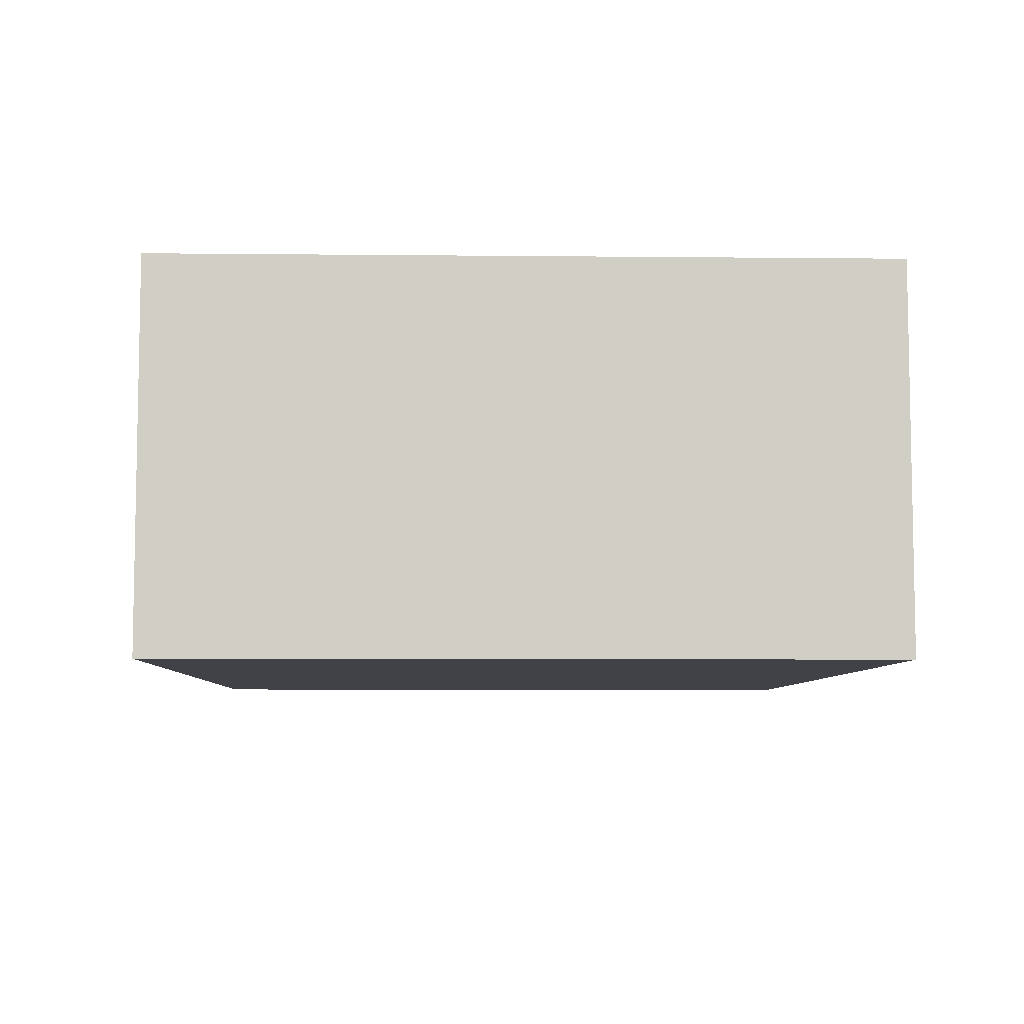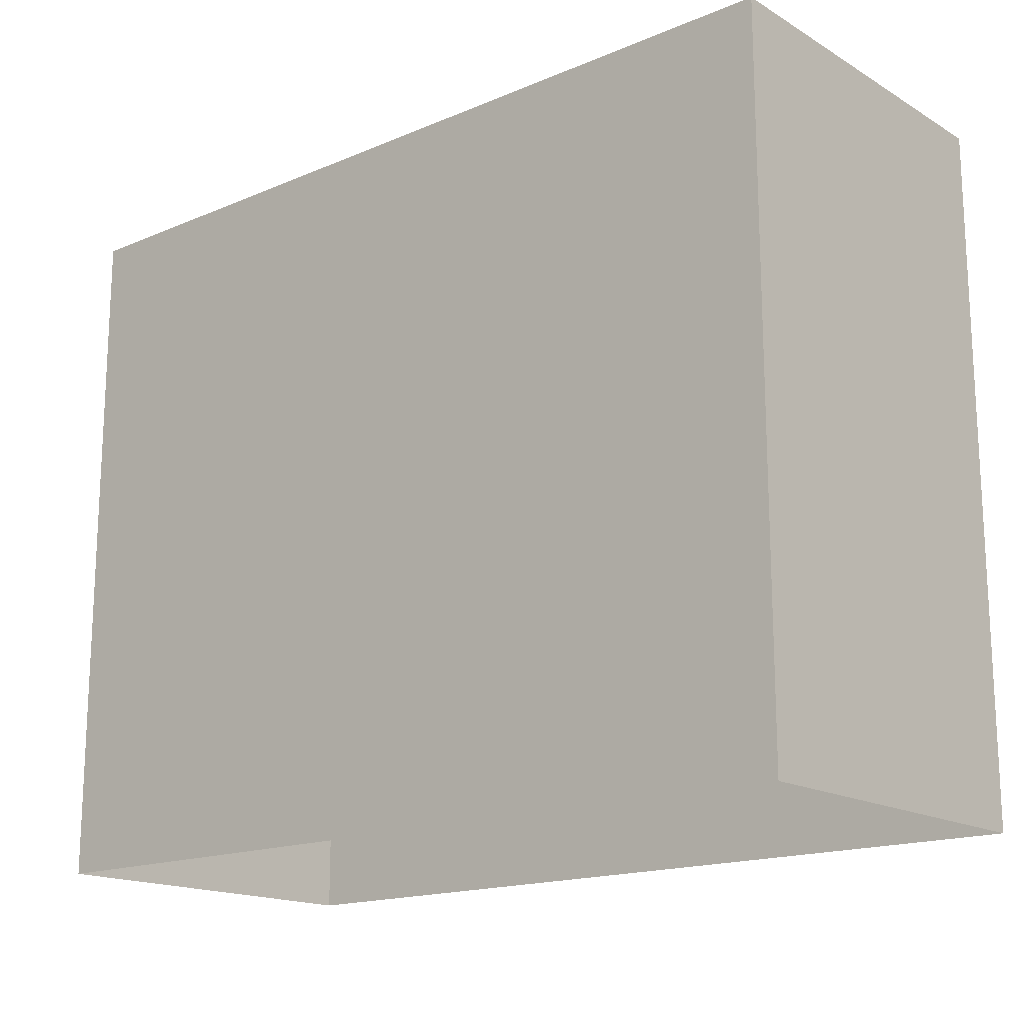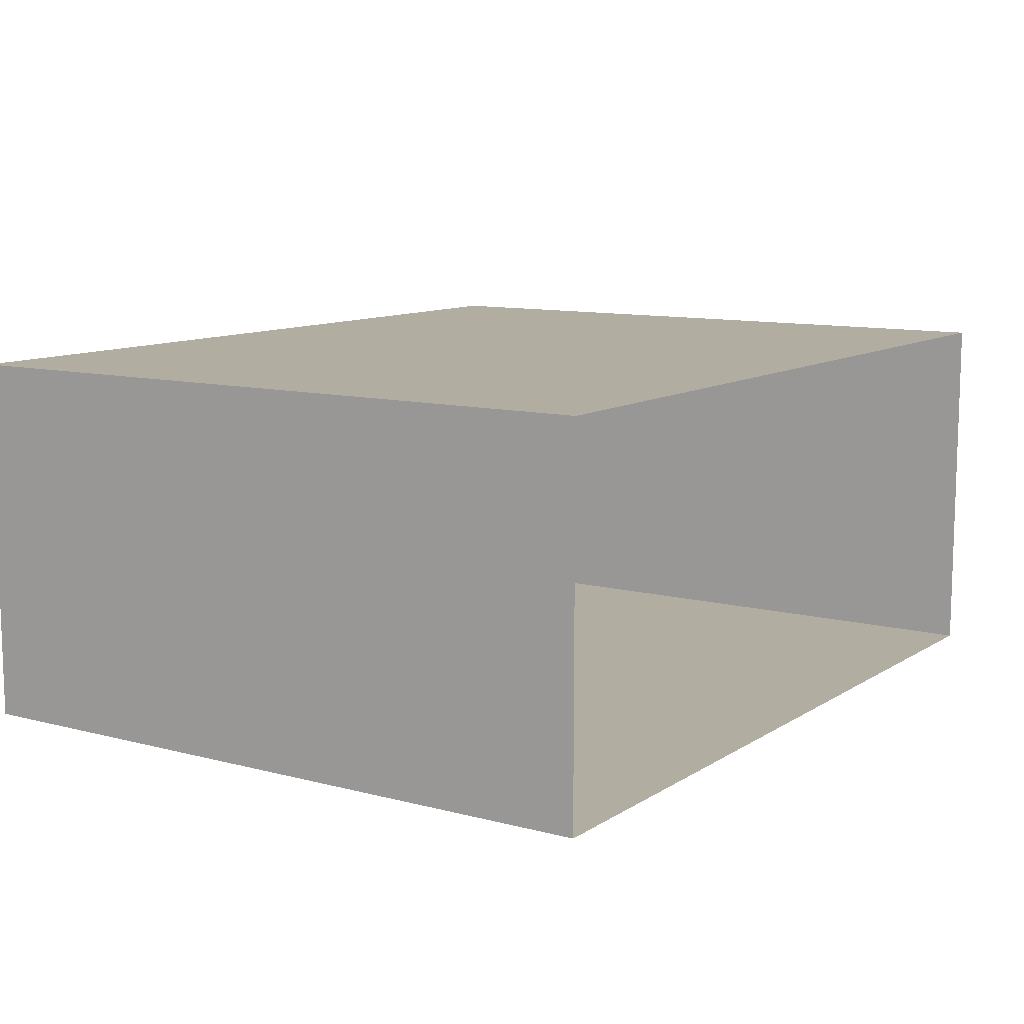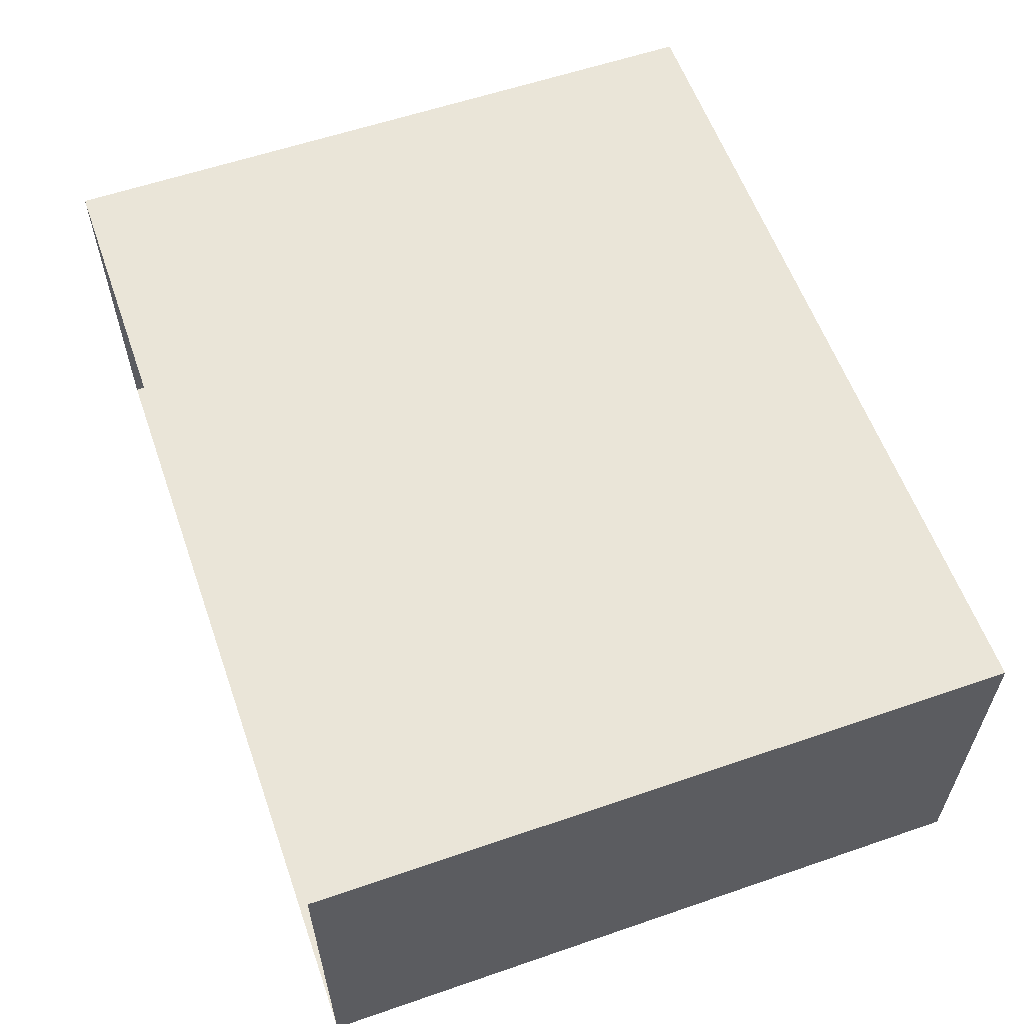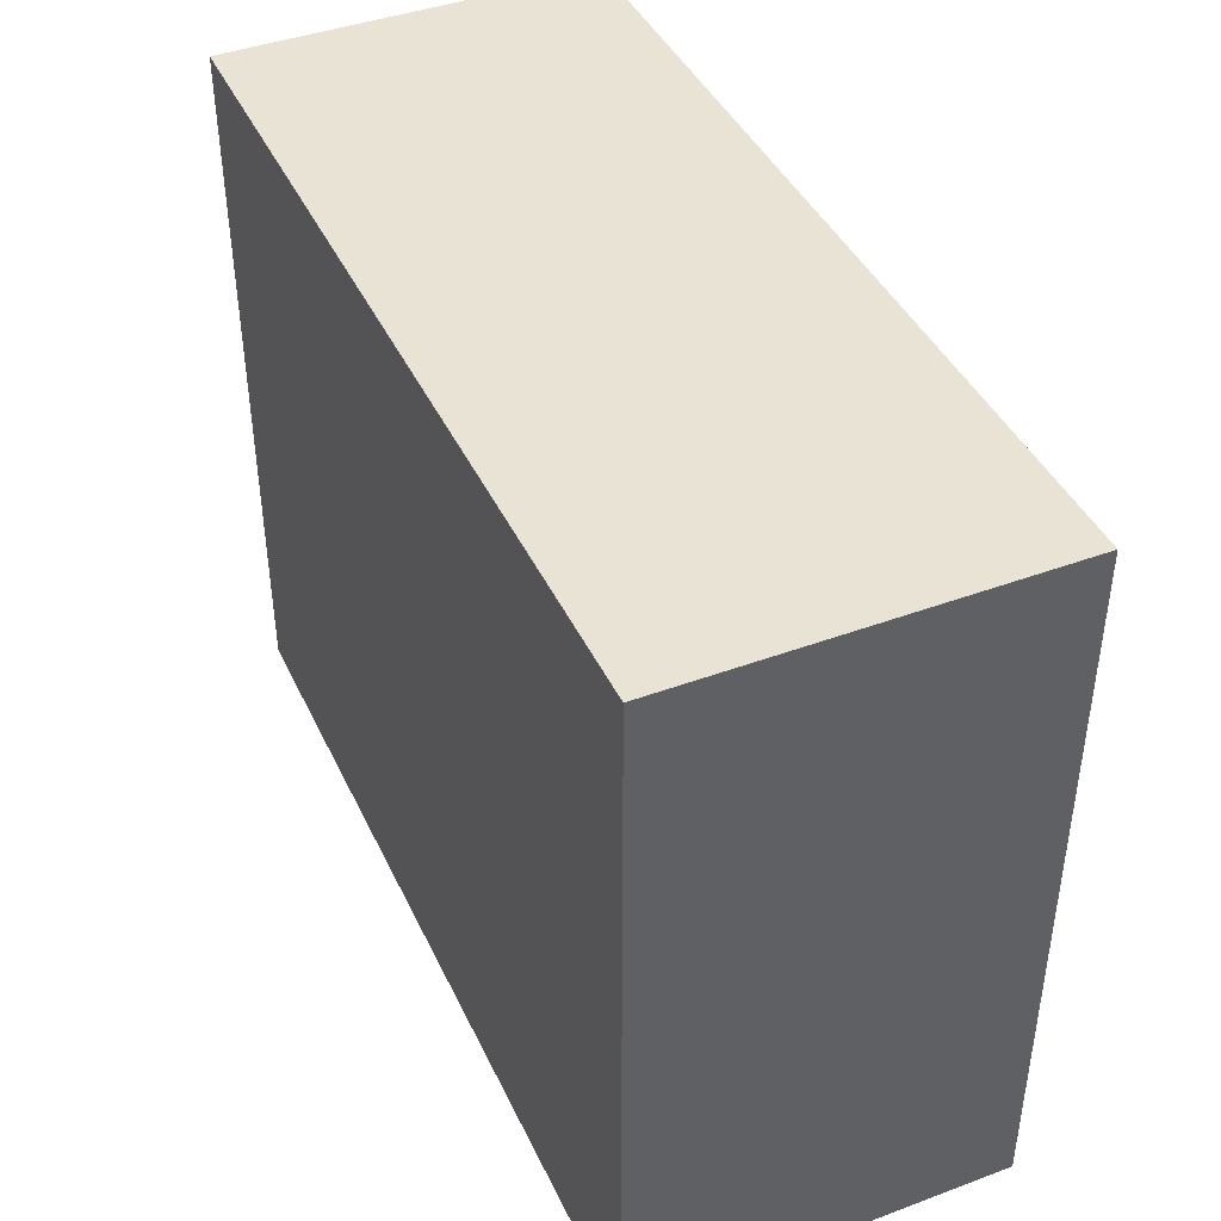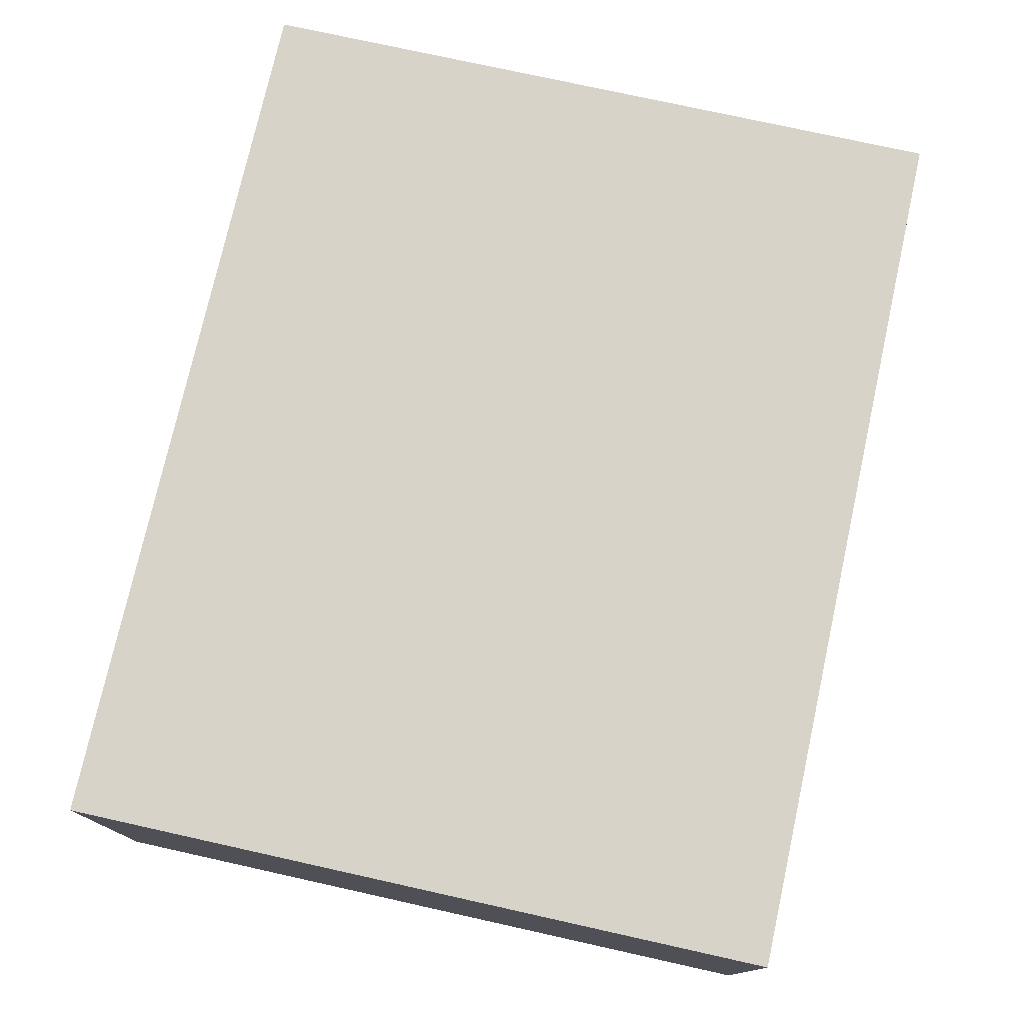
<metadata>
{"format":"obj","ext":"obj","renderer":"f3d","projection":"perspective","resolution":1024,"background":"white","views":[{"elev":-6.8,"azim":88.3,"up":"+Z"},{"elev":-16.7,"azim":40.4,"up":"+Y"},{"elev":10.5,"azim":-56.6,"up":"+Z"},{"elev":58.7,"azim":70.5,"up":"+Z"},{"elev":42.3,"azim":-113.9,"up":"+Y"},{"elev":76.0,"azim":102.5,"up":"+Z"}]}
</metadata>
<code>
o PsDesk_326_1
v 0.6291 -0.1917 0.06364
v 0.6291 0.1724 0.255
v 0.6291 0.1724 0.06364
v 0.6291 -0.1917 0.255
v 1.081 0.1724 0.06348
v 1.082 0.1724 0.2548
v 1.082 -0.1917 0.2548
v 1.081 -0.1917 0.06348
f 1 2 3
f 1 4 2
f 2 5 3
f 2 6 5
f 7 5 6
f 7 8 5
f 8 3 5
f 8 1 3
f 4 6 2
f 4 7 6

</code>
